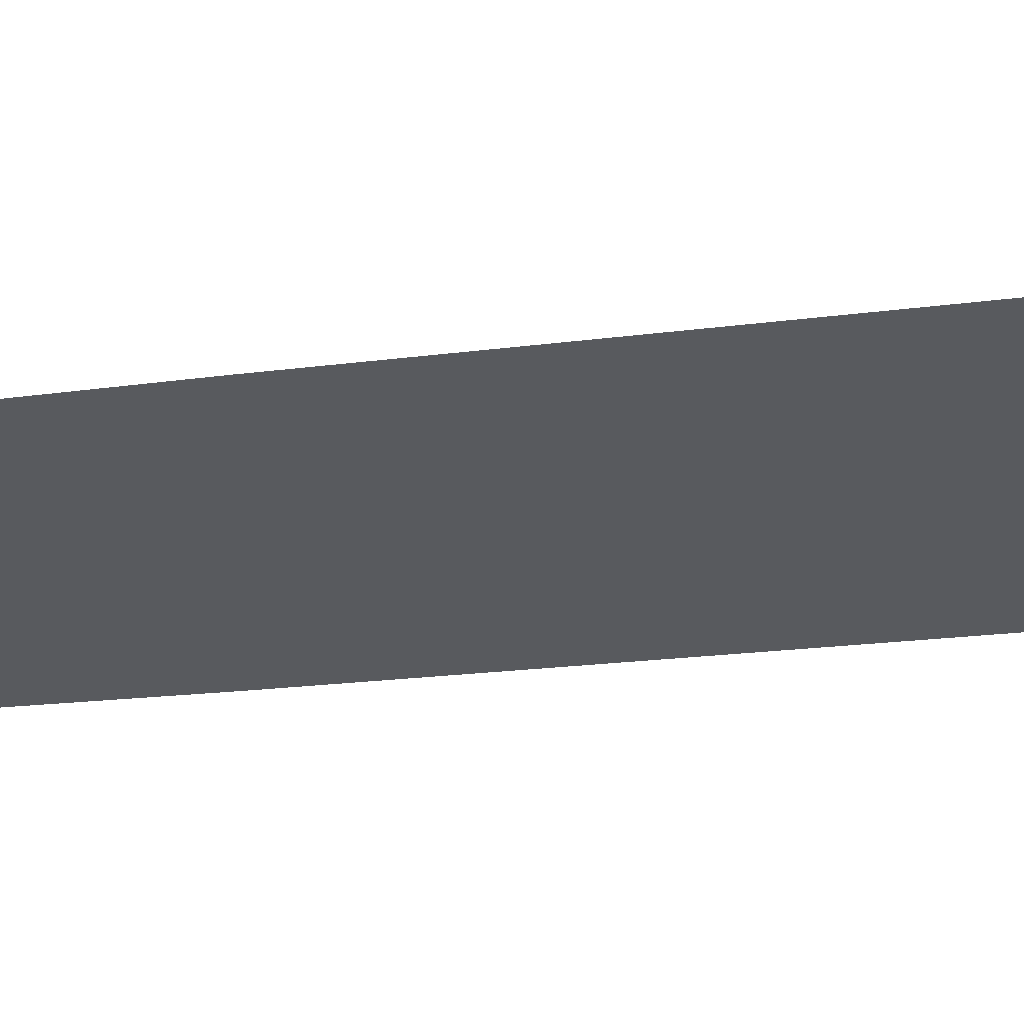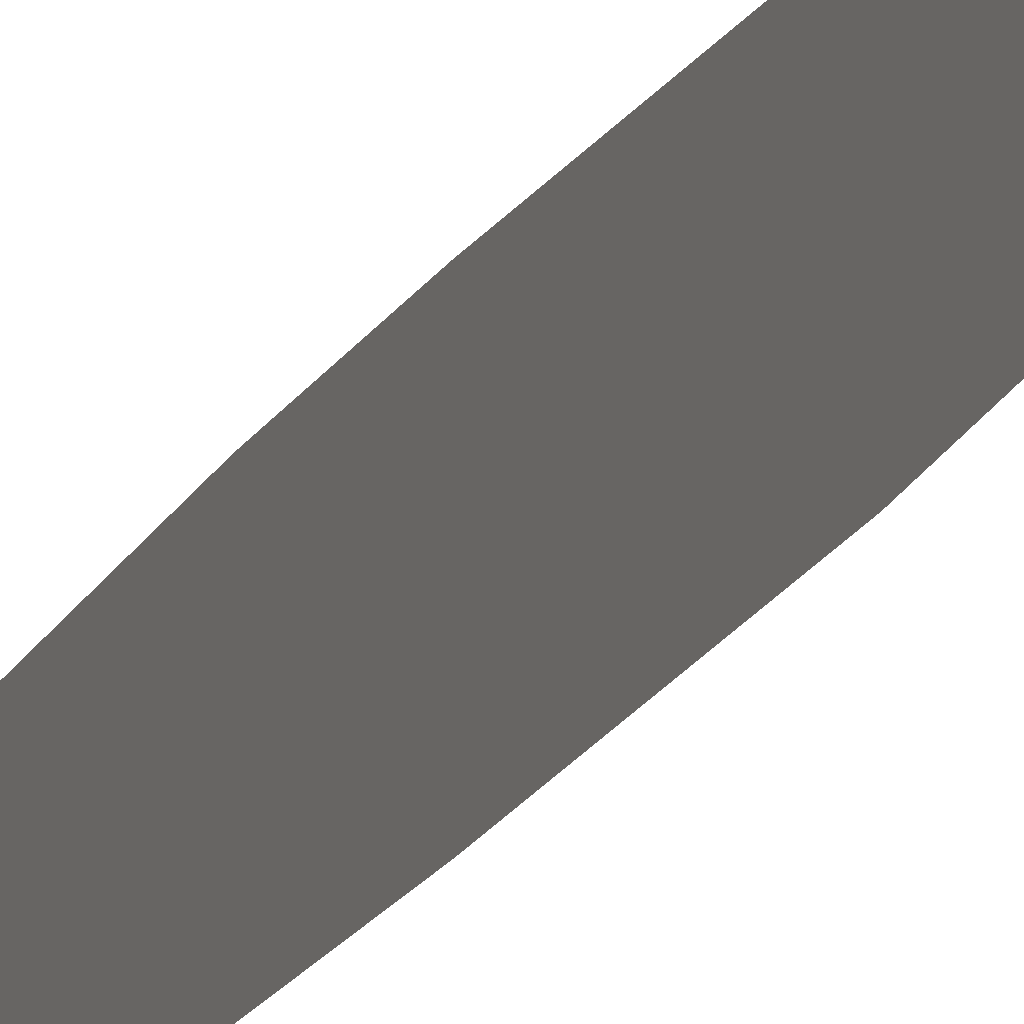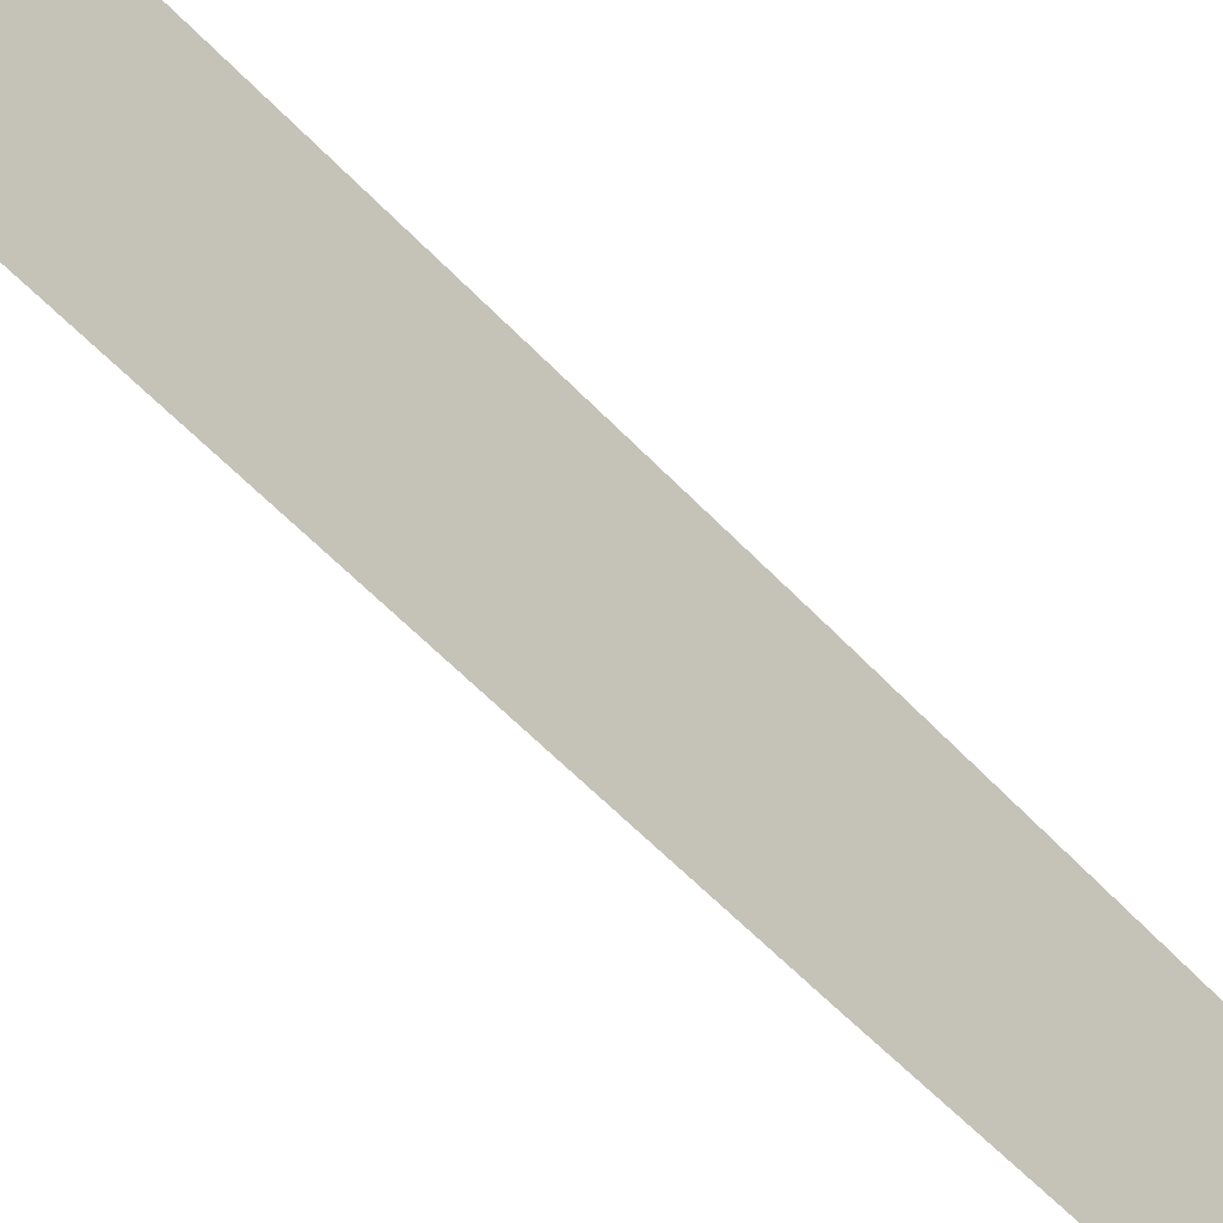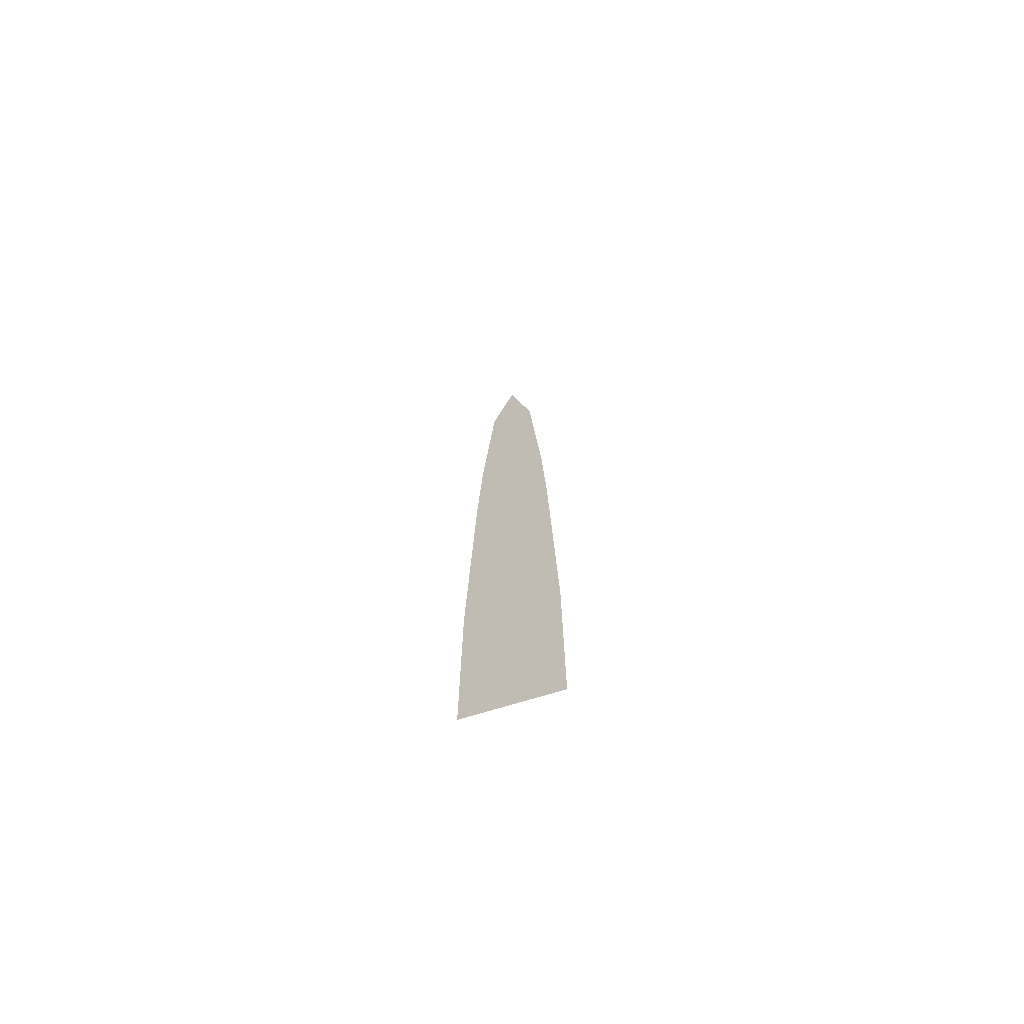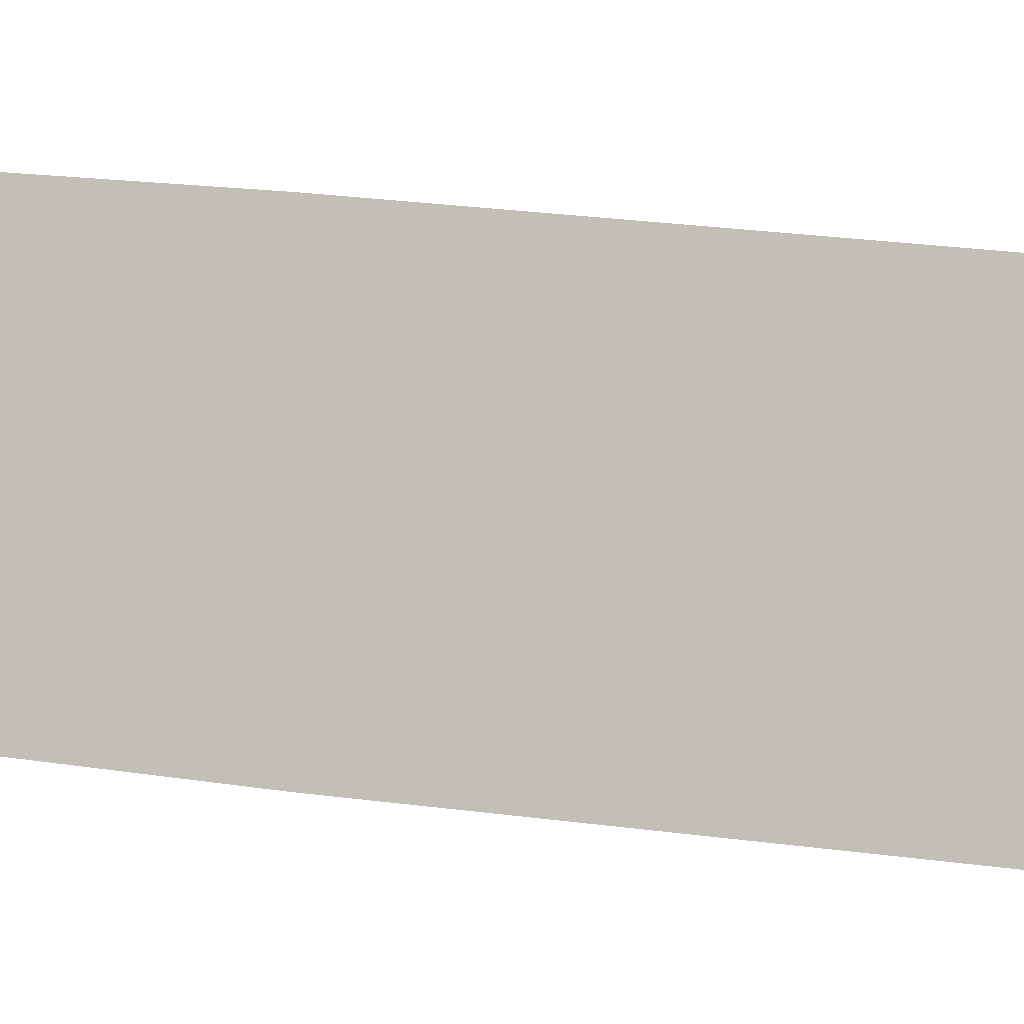
<metadata>
{"format":"obj","ext":"obj","renderer":"f3d","projection":"perspective","resolution":1024,"background":"white","views":[{"elev":58.0,"azim":-95.8,"up":"+Z"},{"elev":10.1,"azim":-167.9,"up":"+Z"},{"elev":-58.1,"azim":42.8,"up":"+Z"},{"elev":-71.0,"azim":-72.9,"up":"+Y"},{"elev":-7.2,"azim":-127.1,"up":"+Z"}]}
</metadata>
<code>
o Grass
v 0 0.2339 0.05167
v 0 0 0.05164
v 0 0.2339 -0.05167
v 0 -0 -0.05164
v 0 0.5715 0.04412
v 0 0.5715 -0.04412
v 0 0.7097 0.03928
v 0 0.7097 -0.03928
v 0 0.9457 0.02592
v 0 0.9457 -0.02592
v 0 1.062 -0
f 2 3 1
f 6 7 5
f 10 11 9
f 2 4 3
f 6 8 7
f 8 10 9
f 6 5 3
f 9 7 8
f 3 5 1

</code>
